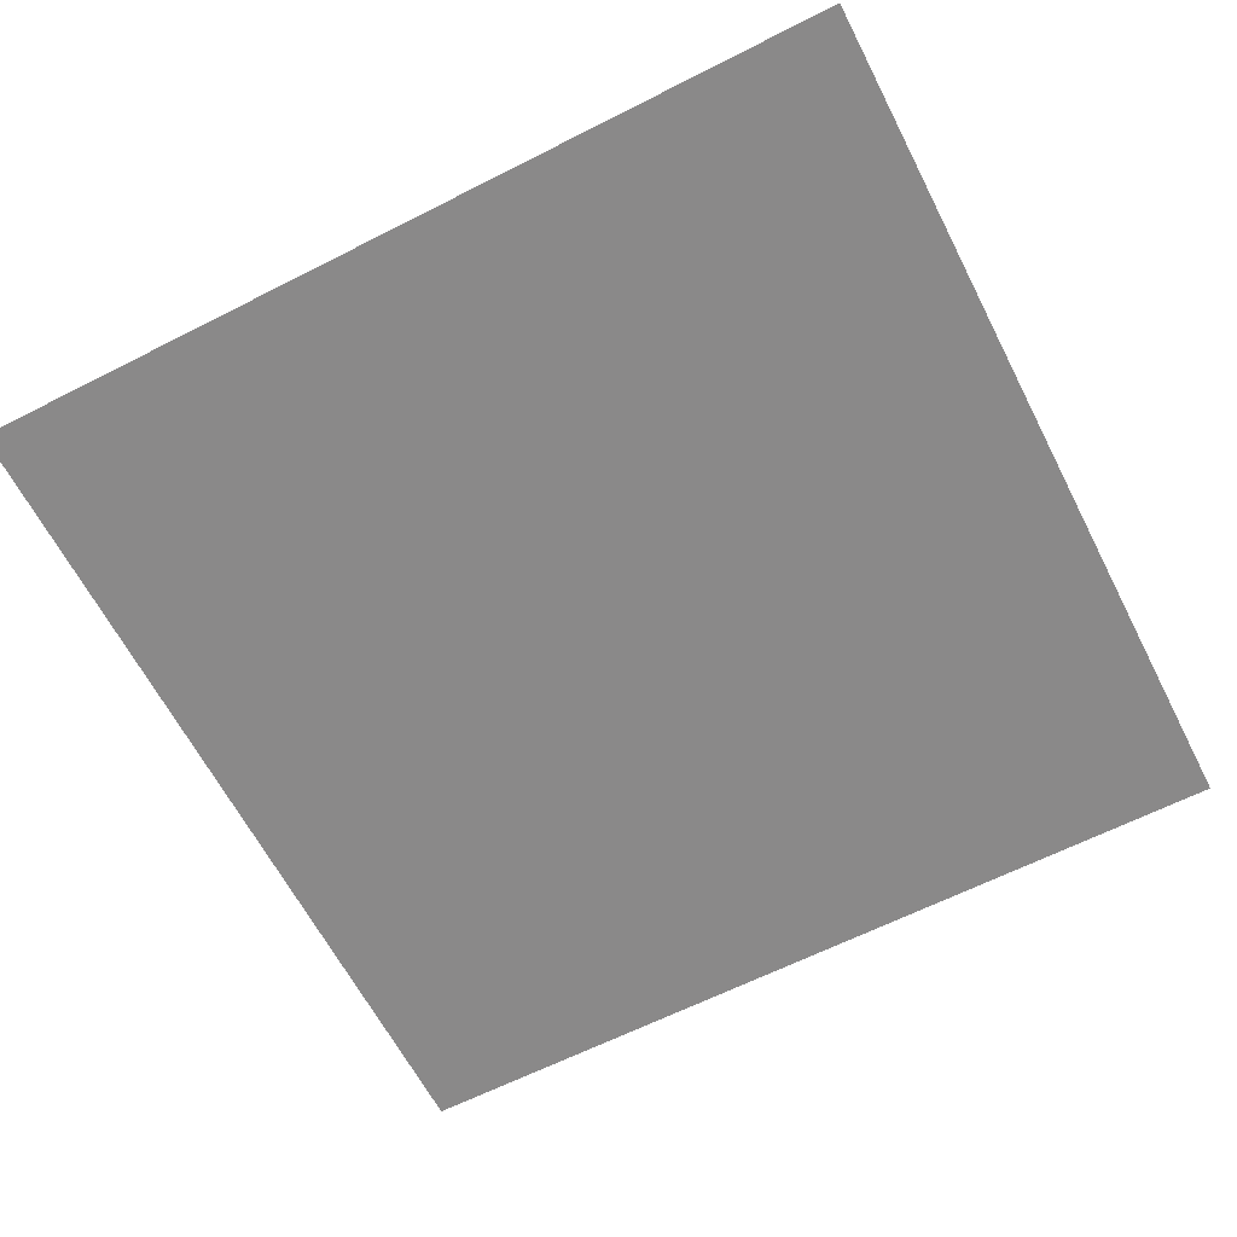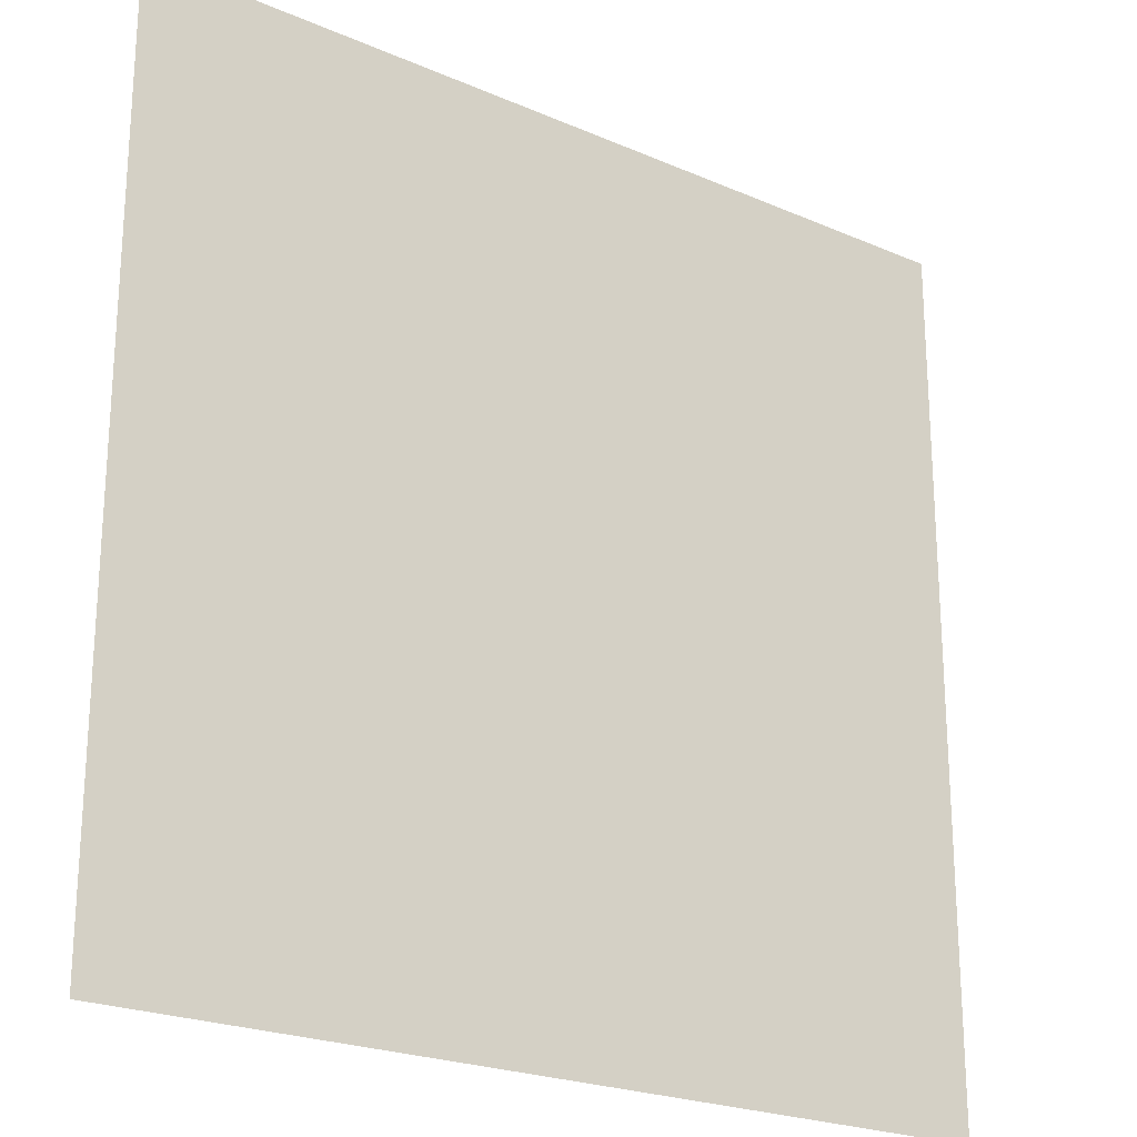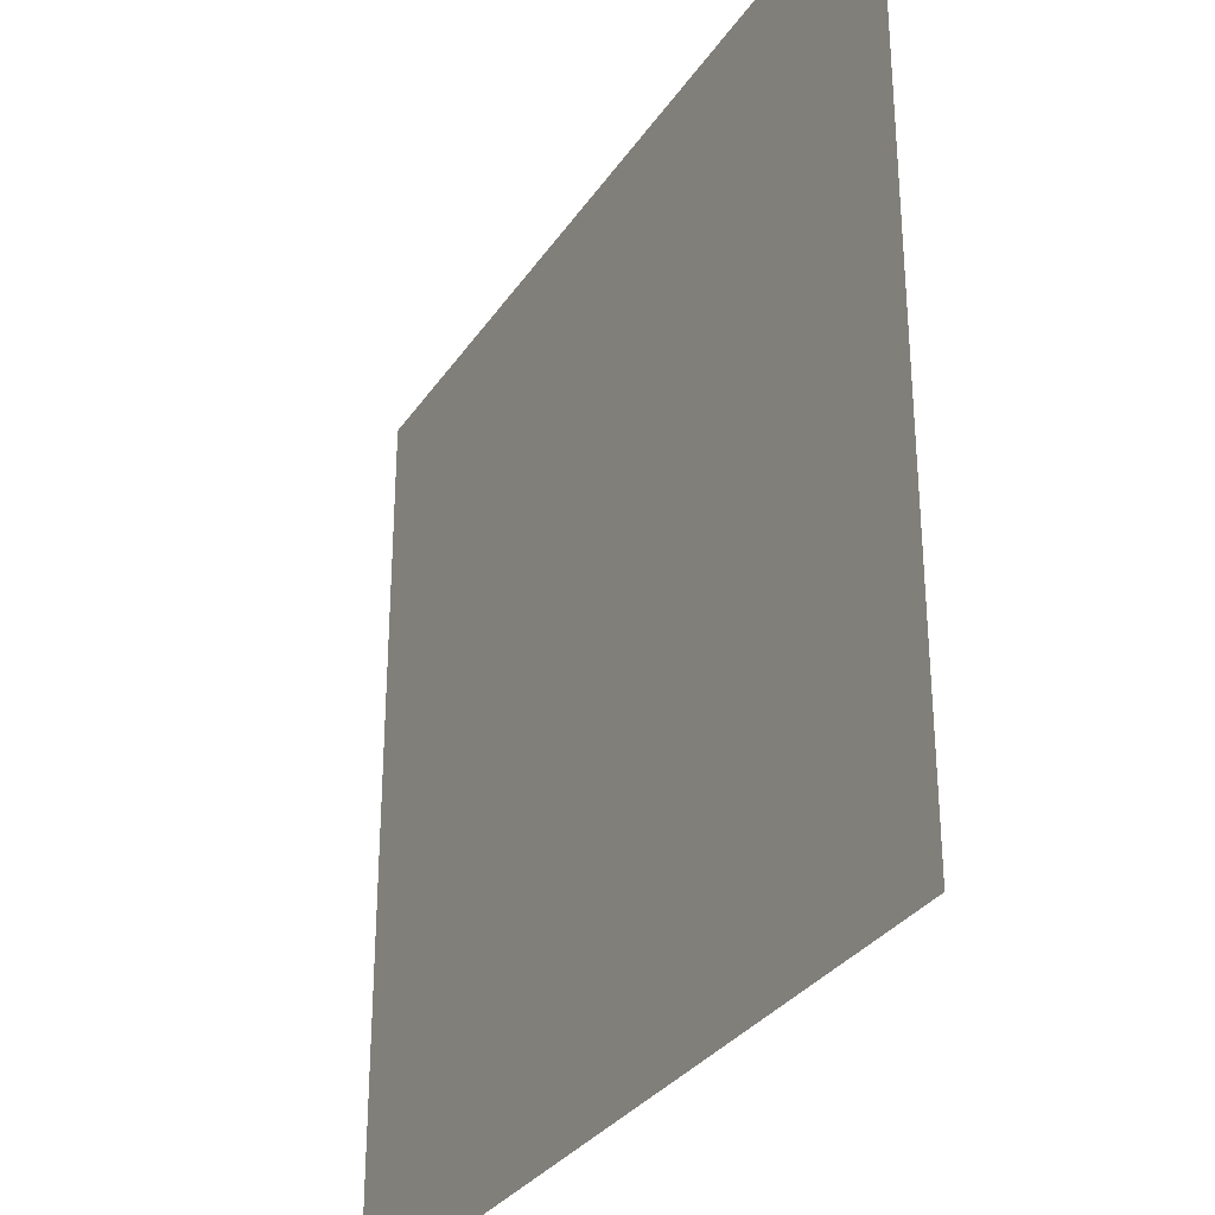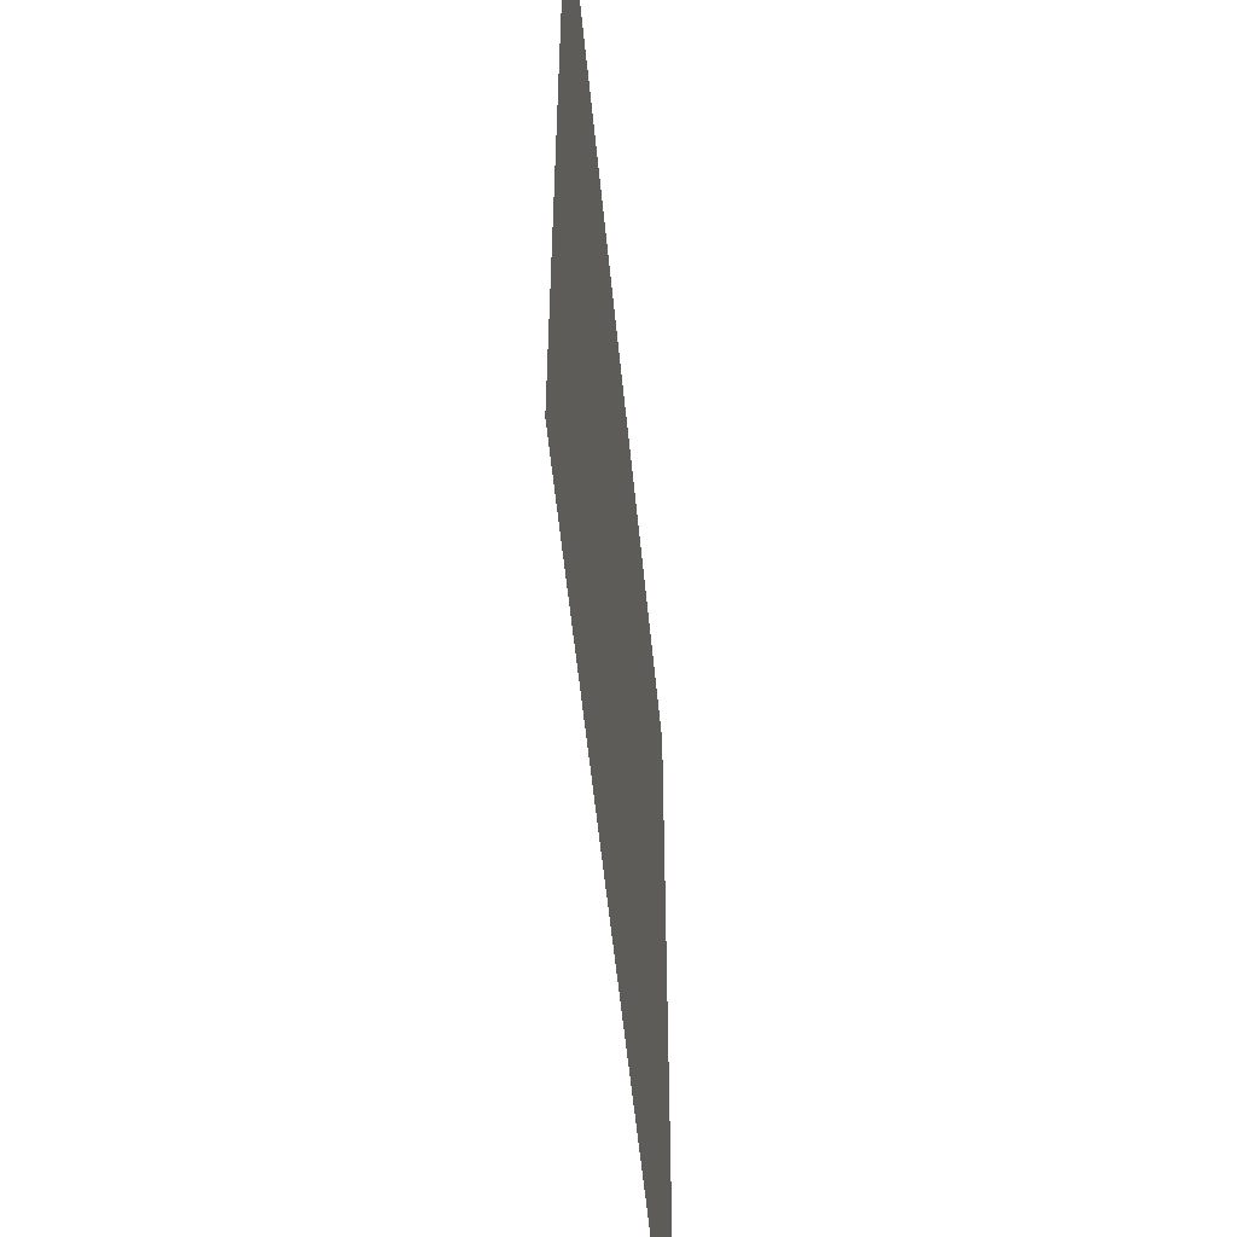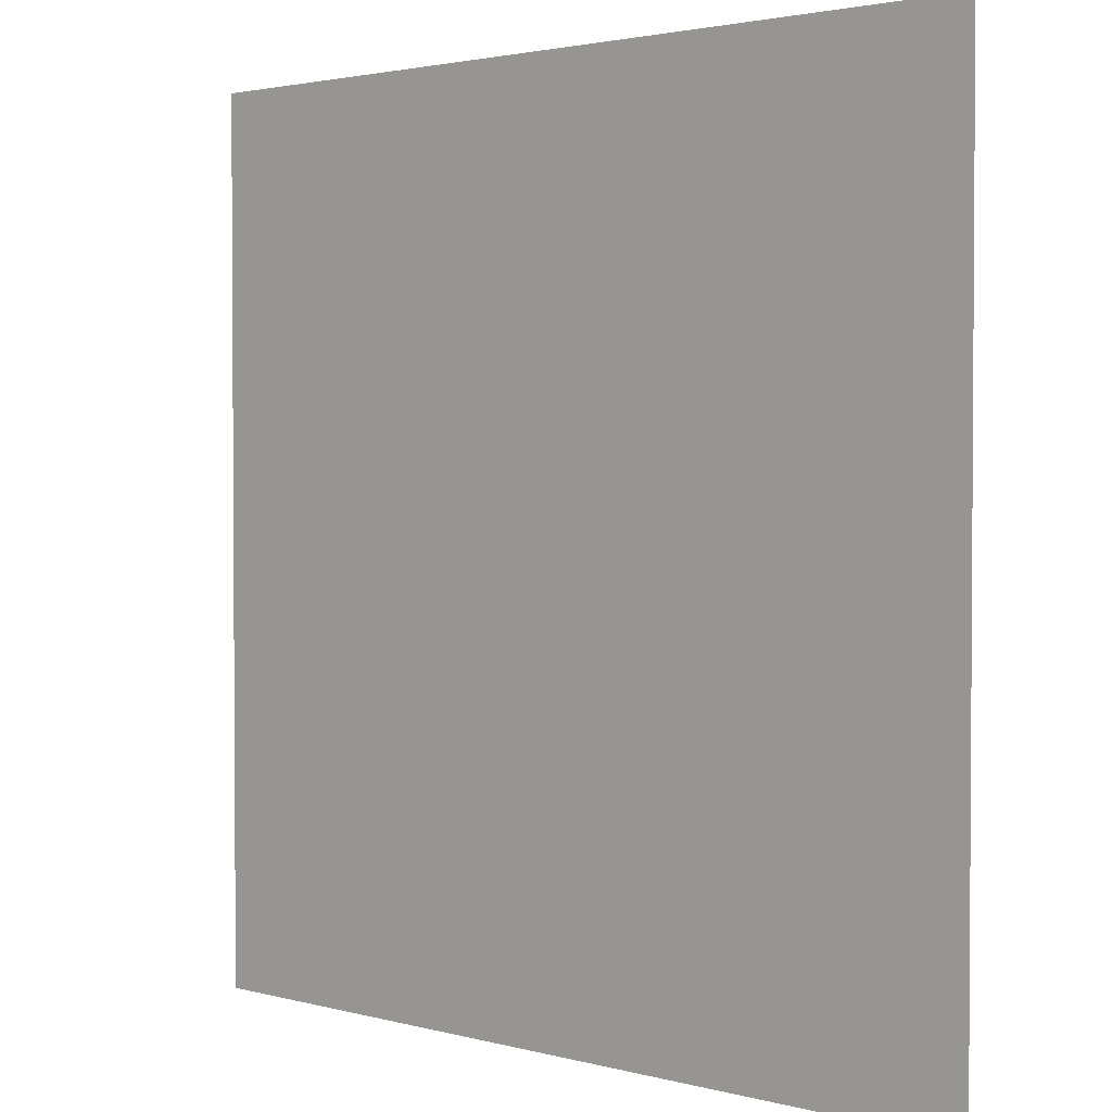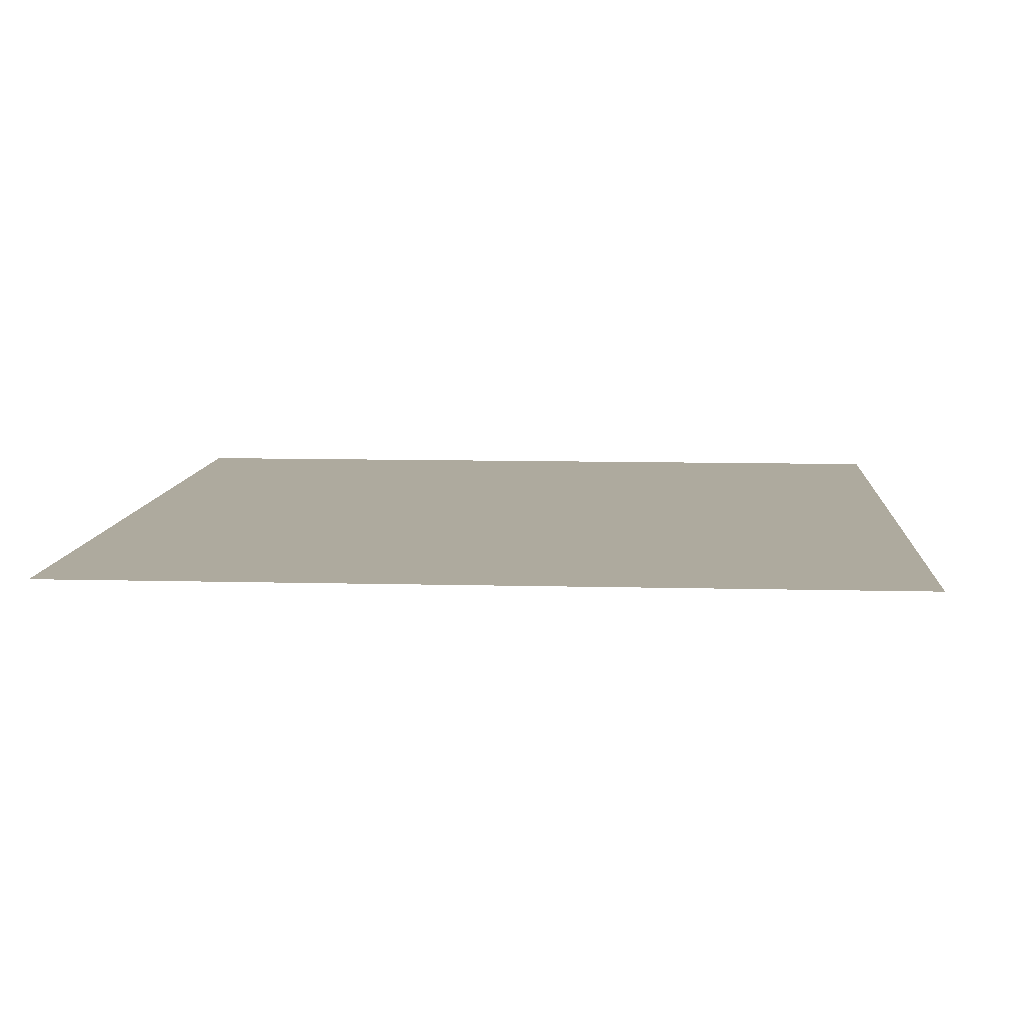
<metadata>
{"format":"obj","ext":"obj","renderer":"f3d","projection":"perspective","resolution":1024,"background":"white","views":[{"elev":-63.3,"azim":117.2,"up":"+Z"},{"elev":-22.7,"azim":-36.7,"up":"+Y"},{"elev":-31.3,"azim":-118.0,"up":"+Y"},{"elev":-56.1,"azim":-84.4,"up":"+Y"},{"elev":2.3,"azim":43.9,"up":"+Y"},{"elev":9.2,"azim":-176.0,"up":"+Z"}]}
</metadata>
<code>
v -624 -528 0
v -672 -528 0
v -672 -480 0
v -624 -480 0
v -576 -528 0
v -624 -528 0
v -624 -480 0
v -576 -480 0
v -528 -528 0
v -576 -528 0
v -576 -480 0
v -528 -480 0
v -624 -480 0
v -672 -480 0
v -672 -432 0
v -624 -432 0
v -576 -480 0
v -624 -480 0
v -624 -432 0
v -576 -432 0
v -528 -480 0
v -576 -480 0
v -576 -432 0
v -528 -432 0
v -624 -432 0
v -672 -432 0
v -672 -384 0
v -624 -384 0
v -576 -432 0
v -624 -432 0
v -624 -384 0
v -576 -384 0
v -528 -432 0
v -576 -432 0
v -576 -384 0
v -528 -384 0
g TestMap2_mesh_0007
f 1 2 3 4
f 5 6 7 8
f 9 10 11 12
f 13 14 15 16
f 17 18 19 20
f 21 22 23 24
f 25 26 27 28
f 29 30 31 32
f 33 34 35 36

</code>
